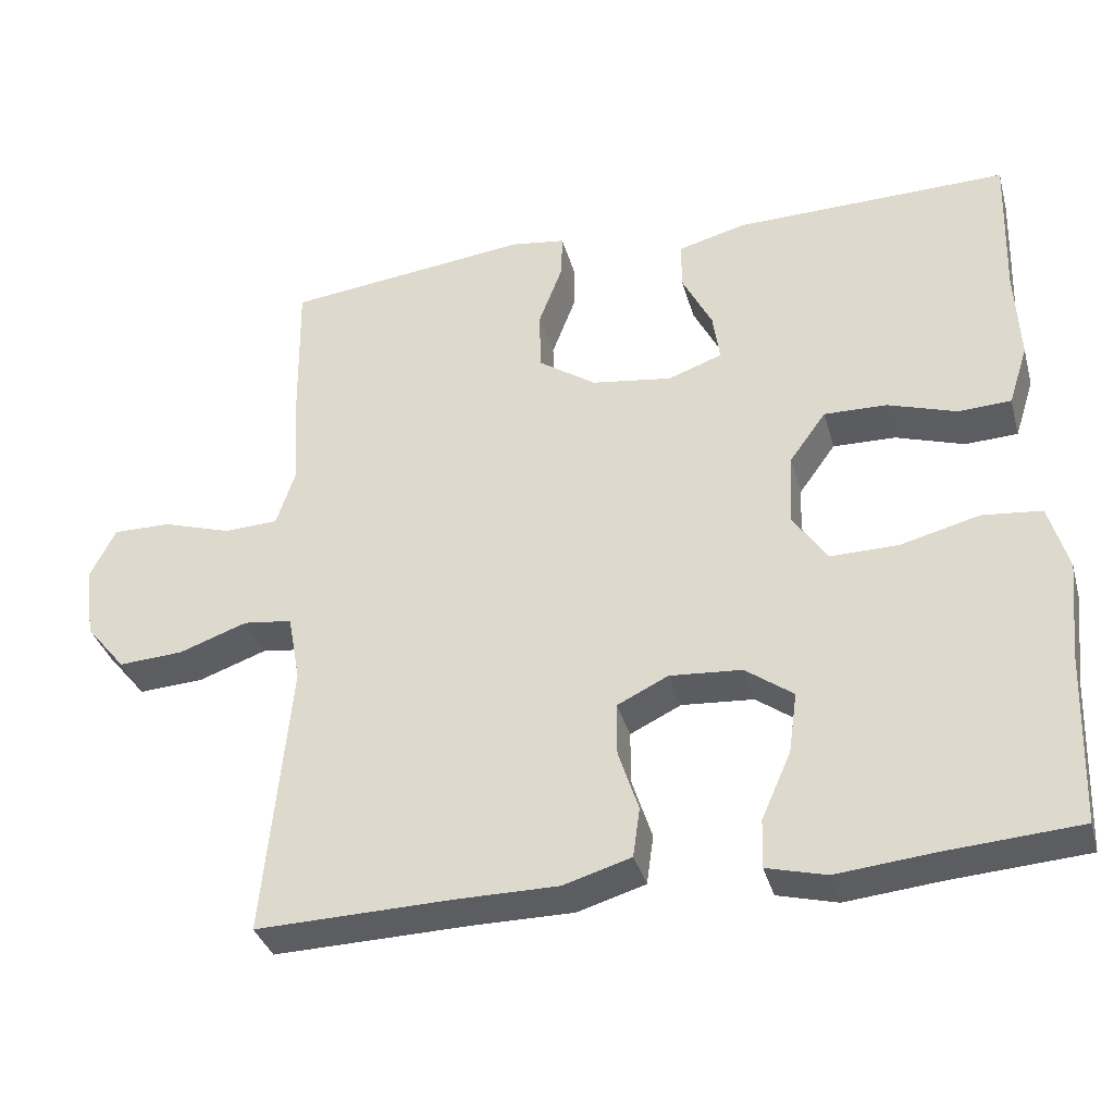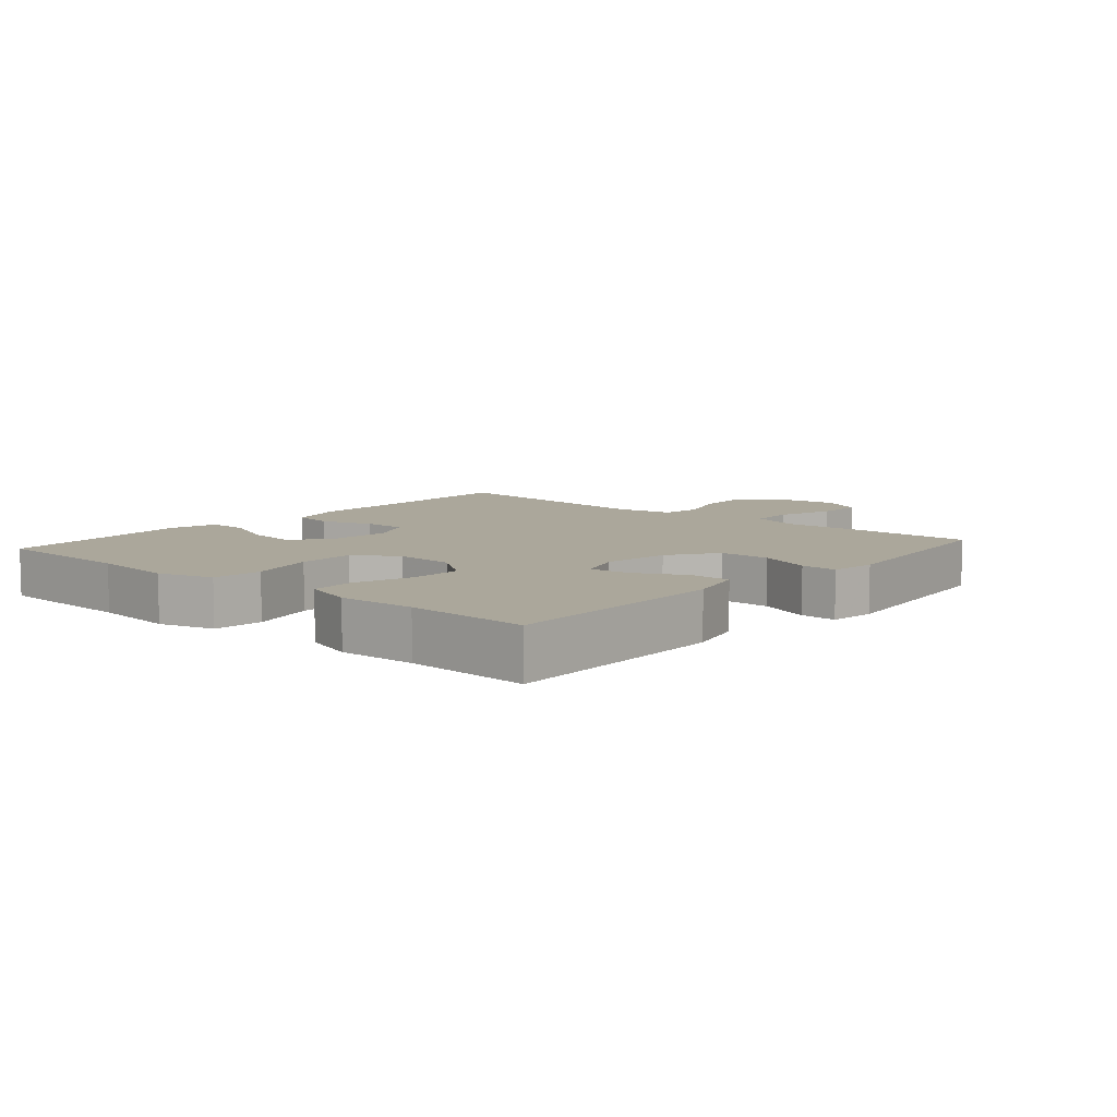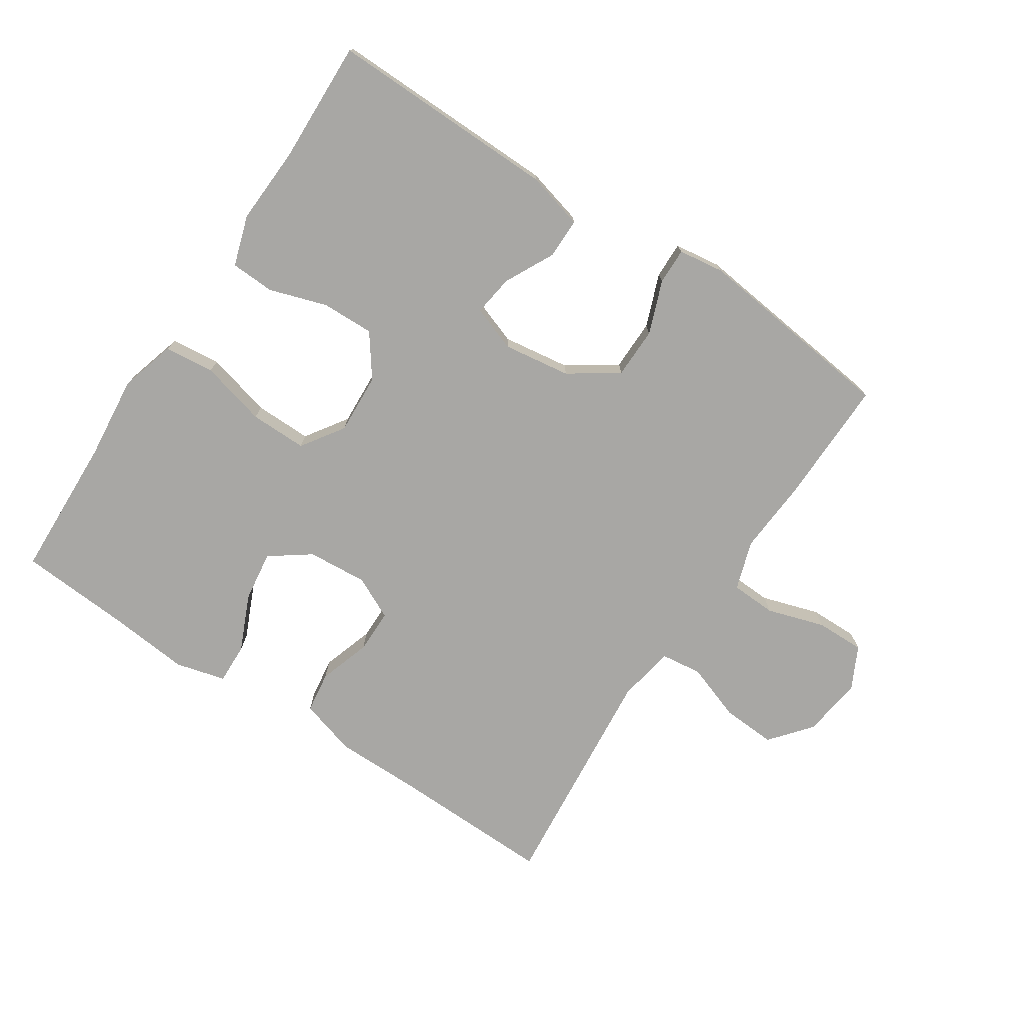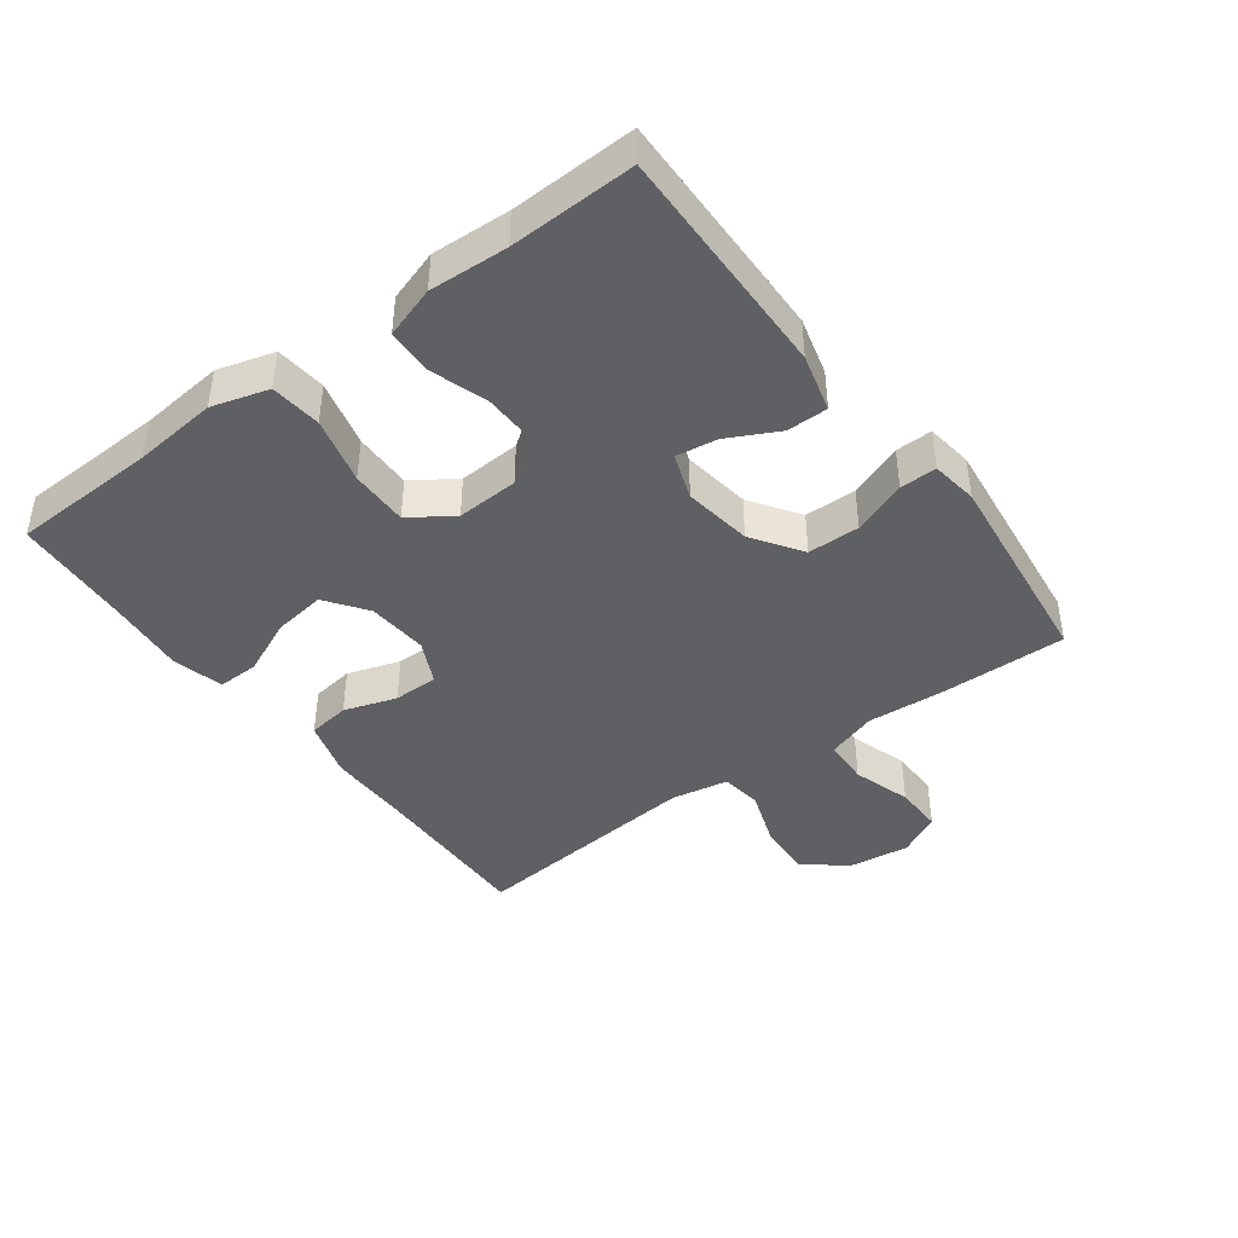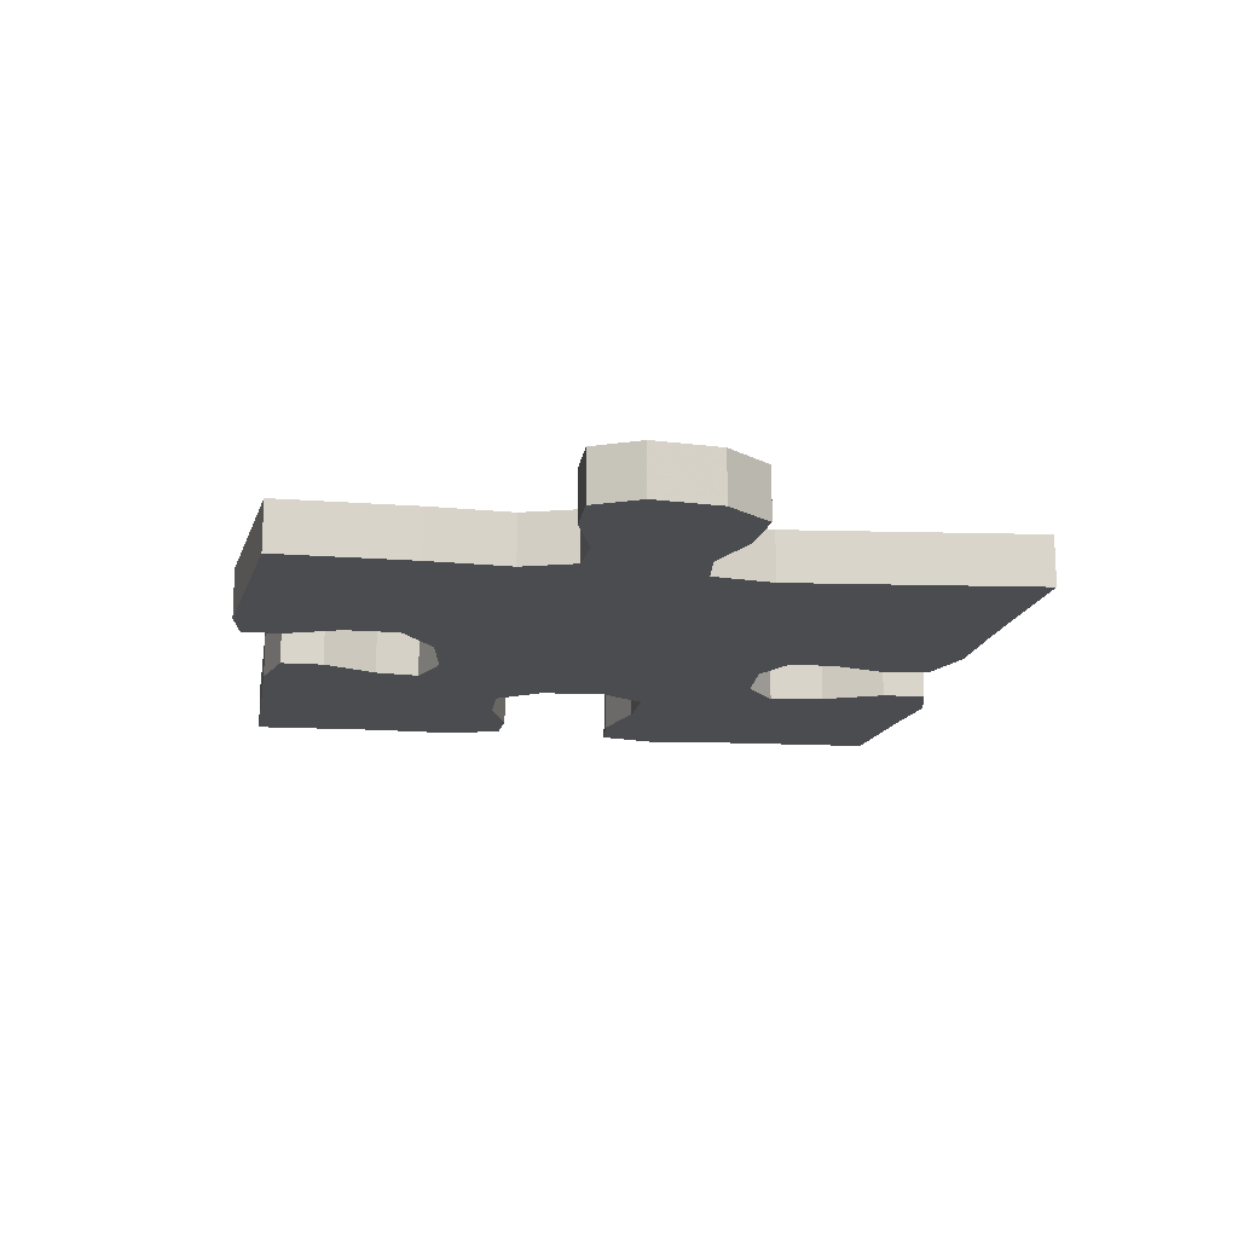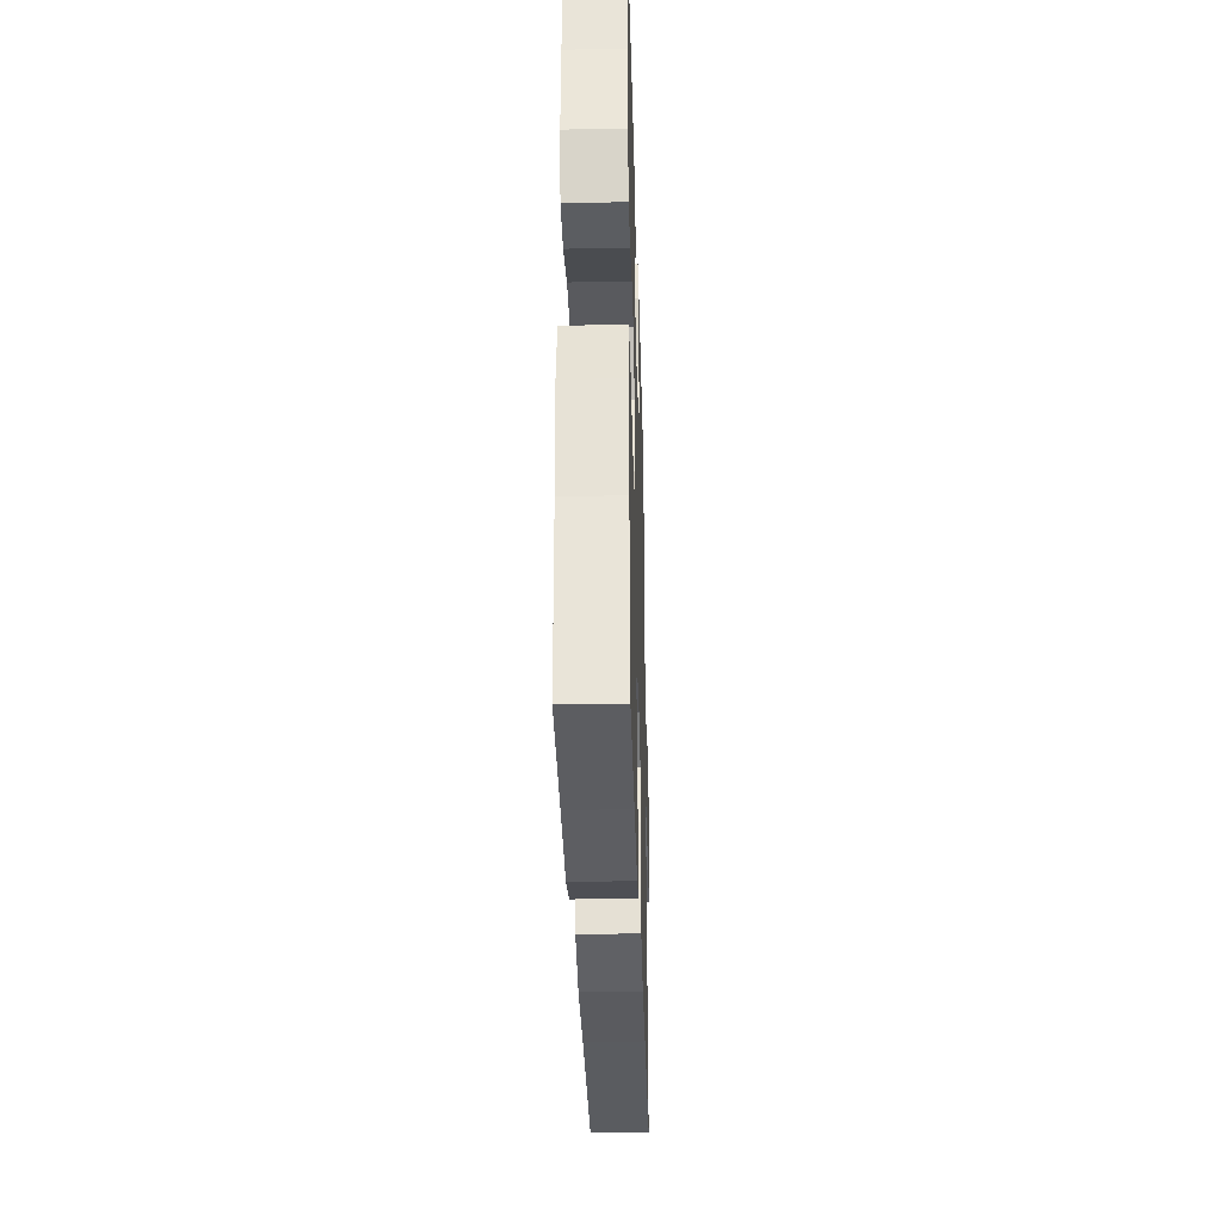
<metadata>
{"format":"obj","ext":"obj","renderer":"f3d","projection":"perspective","resolution":1024,"background":"white","views":[{"elev":-35.4,"azim":-164.9,"up":"+Z"},{"elev":8.1,"azim":-49.0,"up":"+Y"},{"elev":-74.6,"azim":-33.4,"up":"+Y"},{"elev":-42.5,"azim":-53.4,"up":"+Y"},{"elev":-14.9,"azim":81.3,"up":"+Y"},{"elev":-32.9,"azim":-88.4,"up":"+Z"}]}
</metadata>
<code>
v -0.5 0.07 -0.5
v -0.508 0.07 -0.278
v -0.521 0.07 -0.15
v -0.496 0.07 -0.064
v -0.419 0.07 -0.056
v -0.317 0.07 -0.082
v -0.229 0.07 -0.083
v -0.185 0.07 -0.018
v -0.19 0.07 0.076
v -0.237 0.07 0.141
v -0.318 0.07 0.139
v -0.407 0.07 0.11
v -0.475 0.07 0.113
v -0.5 0.07 0.191
v -0.494 0.07 0.31
v -0.5 0.07 0.5
v -0.145 0.07 0.494
v -0.057 0.07 0.471
v -0.057 0.07 0.409
v -0.096 0.07 0.332
v -0.105 0.07 0.269
v -0.035 0.07 0.244
v 0.069 0.07 0.259
v 0.144 0.07 0.31
v 0.145 0.07 0.389
v 0.114 0.07 0.471
v 0.113 0.07 0.527
v 0.184 0.07 0.537
v 0.5 0.07 0.5
v 0.497 0.07 0.306
v 0.489 0.07 0.189
v 0.514 0.07 0.113
v 0.584 0.07 0.11
v 0.673 0.07 0.138
v 0.748 0.07 0.139
v 0.781 0.07 0.074
v 0.769 0.07 -0.02
v 0.717 0.07 -0.083
v 0.633 0.07 -0.078
v 0.545 0.07 -0.047
v 0.482 0.07 -0.055
v 0.466 0.07 -0.143
v 0.5 0.07 -0.5
v 0.248 0.07 -0.494
v 0.116 0.07 -0.494
v 0.028 0.07 -0.468
v 0.019 0.07 -0.404
v 0.045 0.07 -0.324
v 0.045 0.07 -0.256
v -0.021 0.07 -0.224
v -0.114 0.07 -0.231
v -0.176 0.07 -0.276
v -0.165 0.07 -0.355
v -0.127 0.07 -0.441
v -0.125 0.07 -0.504
v -0.202 0.07 -0.524
v -0.326 0.07 -0.512
v -0.5 0 -0.5
v -0.508 0 -0.278
v -0.521 0 -0.15
v -0.496 0 -0.064
v -0.419 0 -0.056
v -0.317 0 -0.082
v -0.229 0 -0.083
v -0.185 0 -0.018
v -0.19 0 0.076
v -0.237 0 0.141
v -0.318 0 0.139
v -0.407 0 0.11
v -0.475 0 0.113
v -0.5 0 0.191
v -0.494 0 0.31
v -0.5 0 0.5
v -0.145 0 0.494
v -0.057 0 0.471
v -0.057 0 0.409
v -0.096 0 0.332
v -0.105 0 0.269
v -0.035 0 0.244
v 0.069 0 0.259
v 0.144 0 0.31
v 0.145 0 0.389
v 0.114 0 0.471
v 0.113 0 0.527
v 0.184 0 0.537
v 0.5 0 0.5
v 0.497 0 0.306
v 0.489 0 0.189
v 0.514 0 0.113
v 0.584 0 0.11
v 0.673 0 0.138
v 0.748 0 0.139
v 0.781 0 0.074
v 0.769 0 -0.02
v 0.717 0 -0.083
v 0.633 0 -0.078
v 0.545 0 -0.047
v 0.482 0 -0.055
v 0.466 0 -0.143
v 0.5 0 -0.5
v 0.248 0 -0.494
v 0.116 0 -0.494
v 0.028 0 -0.468
v 0.019 0 -0.404
v 0.045 0 -0.324
v 0.045 0 -0.256
v -0.021 0 -0.224
v -0.114 0 -0.231
v -0.176 0 -0.276
v -0.165 0 -0.355
v -0.127 0 -0.441
v -0.125 0 -0.504
v -0.202 0 -0.524
v -0.326 0 -0.512
f 55 56 57
f 54 55 57
f 53 54 57
f 57 1 2
f 53 57 2
f 52 53 2
f 4 5 6
f 3 4 6
f 2 3 6
f 52 2 6
f 51 52 6
f 50 51 6 7
f 49 50 7 8
f 46 47 48
f 45 46 48
f 44 45 48
f 44 48 49
f 43 44 49
f 42 43 49
f 49 8 9
f 42 49 9
f 41 42 9
f 38 39 40
f 37 38 40
f 36 37 40
f 35 36 40
f 34 35 40
f 33 34 40
f 41 9 10
f 40 41 10
f 33 40 10
f 32 33 10
f 29 30 31
f 28 29 31
f 27 28 31
f 26 27 31
f 25 26 31
f 24 25 31 32
f 23 24 32
f 22 23 32 10
f 18 19 20
f 17 18 20
f 16 17 20
f 15 16 20
f 15 20 21
f 14 15 21
f 13 14 21
f 12 13 21
f 11 12 21
f 10 11 21 22
f 114 113 112
f 114 112 111
f 114 111 110
f 59 58 114
f 59 114 110
f 59 110 109
f 63 62 61
f 63 61 60
f 63 60 59
f 63 59 109
f 63 109 108
f 64 63 108 107
f 65 64 107 106
f 105 104 103
f 105 103 102
f 105 102 101
f 106 105 101
f 106 101 100
f 106 100 99
f 66 65 106
f 66 106 99
f 66 99 98
f 97 96 95
f 97 95 94
f 97 94 93
f 97 93 92
f 97 92 91
f 97 91 90
f 67 66 98
f 67 98 97
f 67 97 90
f 67 90 89
f 88 87 86
f 88 86 85
f 88 85 84
f 88 84 83
f 88 83 82
f 89 88 82 81
f 89 81 80
f 67 89 80 79
f 77 76 75
f 77 75 74
f 77 74 73
f 77 73 72
f 78 77 72
f 78 72 71
f 78 71 70
f 78 70 69
f 78 69 68
f 79 78 68 67
f 1 58 59 2
f 2 59 60 3
f 3 60 61 4
f 4 61 62 5
f 5 62 63 6
f 6 63 64 7
f 7 64 65 8
f 8 65 66 9
f 9 66 67 10
f 10 67 68 11
f 11 68 69 12
f 12 69 70 13
f 13 70 71 14
f 14 71 72 15
f 15 72 73 16
f 16 73 74 17
f 17 74 75 18
f 18 75 76 19
f 19 76 77 20
f 20 77 78 21
f 21 78 79 22
f 22 79 80 23
f 23 80 81 24
f 24 81 82 25
f 25 82 83 26
f 26 83 84 27
f 27 84 85 28
f 28 85 86 29
f 29 86 87 30
f 30 87 88 31
f 31 88 89 32
f 32 89 90 33
f 33 90 91 34
f 34 91 92 35
f 35 92 93 36
f 36 93 94 37
f 37 94 95 38
f 38 95 96 39
f 39 96 97 40
f 40 97 98 41
f 41 98 99 42
f 42 99 100 43
f 43 100 101 44
f 44 101 102 45
f 45 102 103 46
f 46 103 104 47
f 47 104 105 48
f 48 105 106 49
f 49 106 107 50
f 50 107 108 51
f 51 108 109 52
f 52 109 110 53
f 53 110 111 54
f 54 111 112 55
f 55 112 113 56
f 56 113 114 57
f 57 114 58 1

</code>
